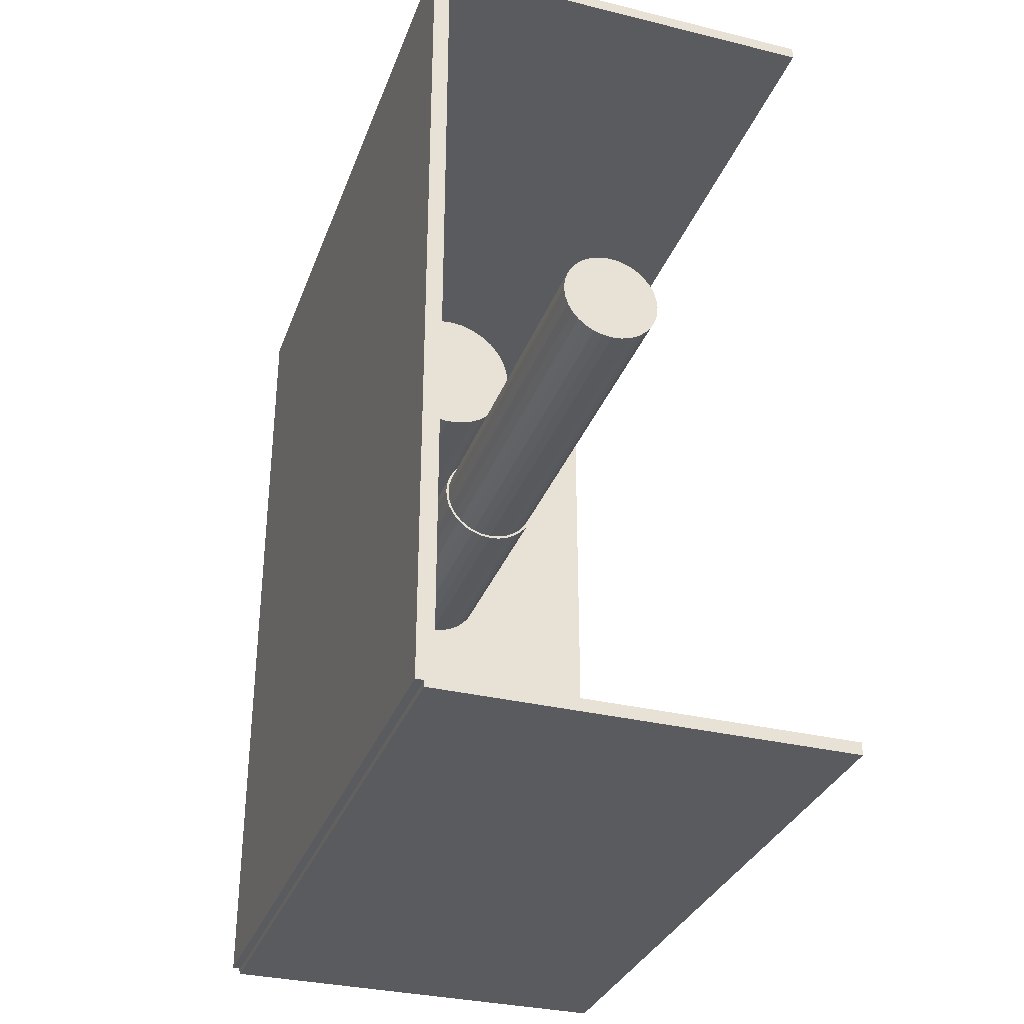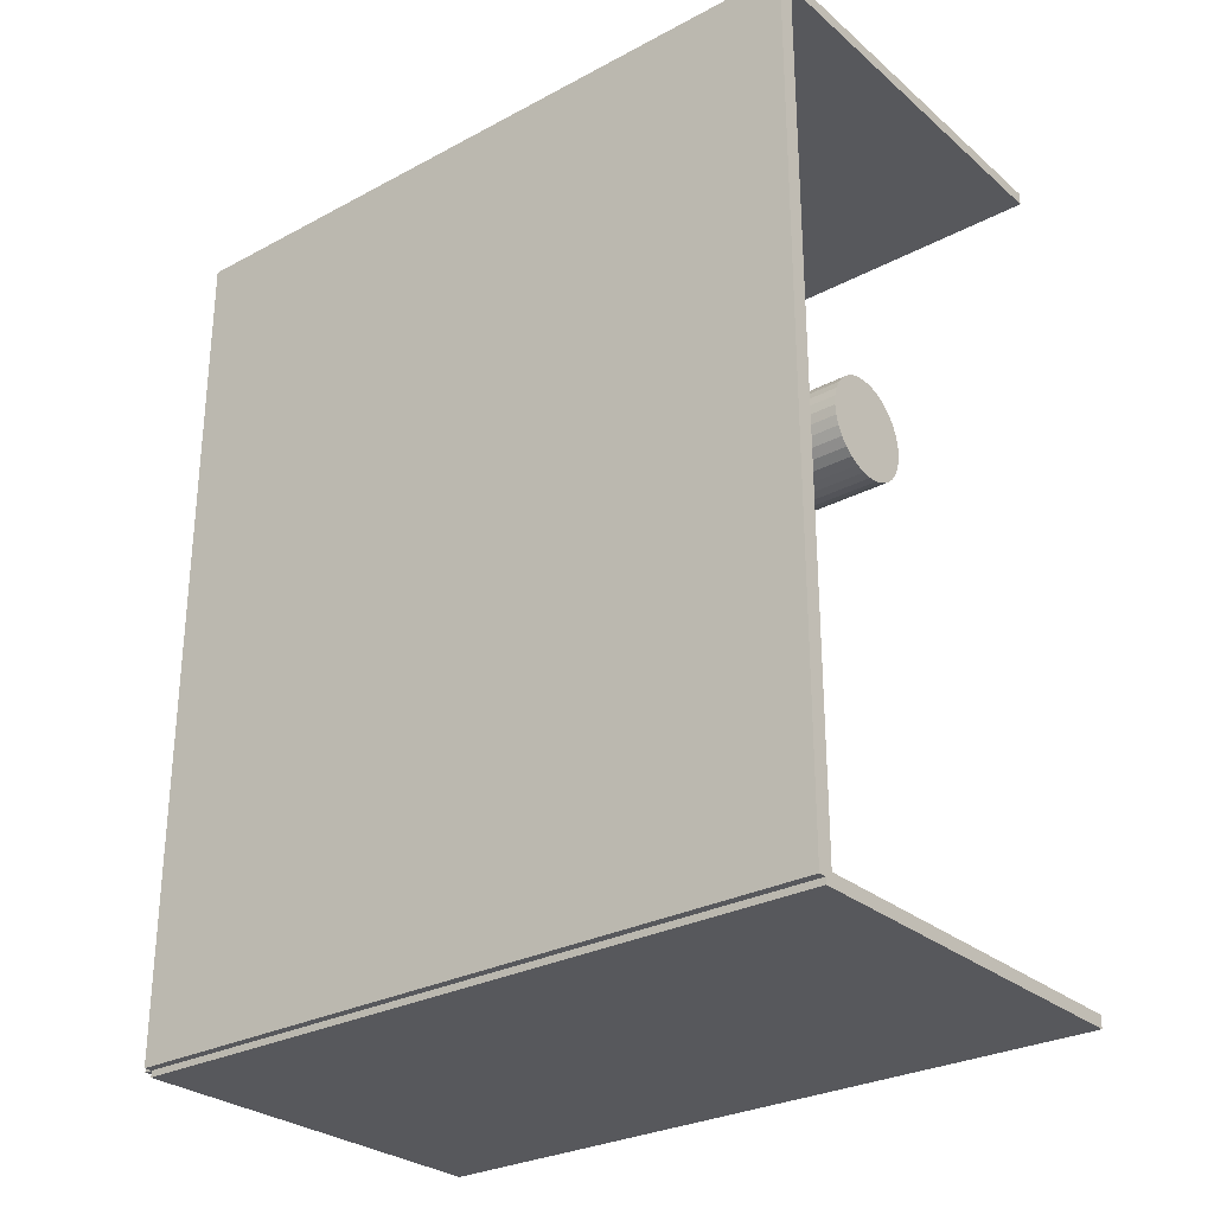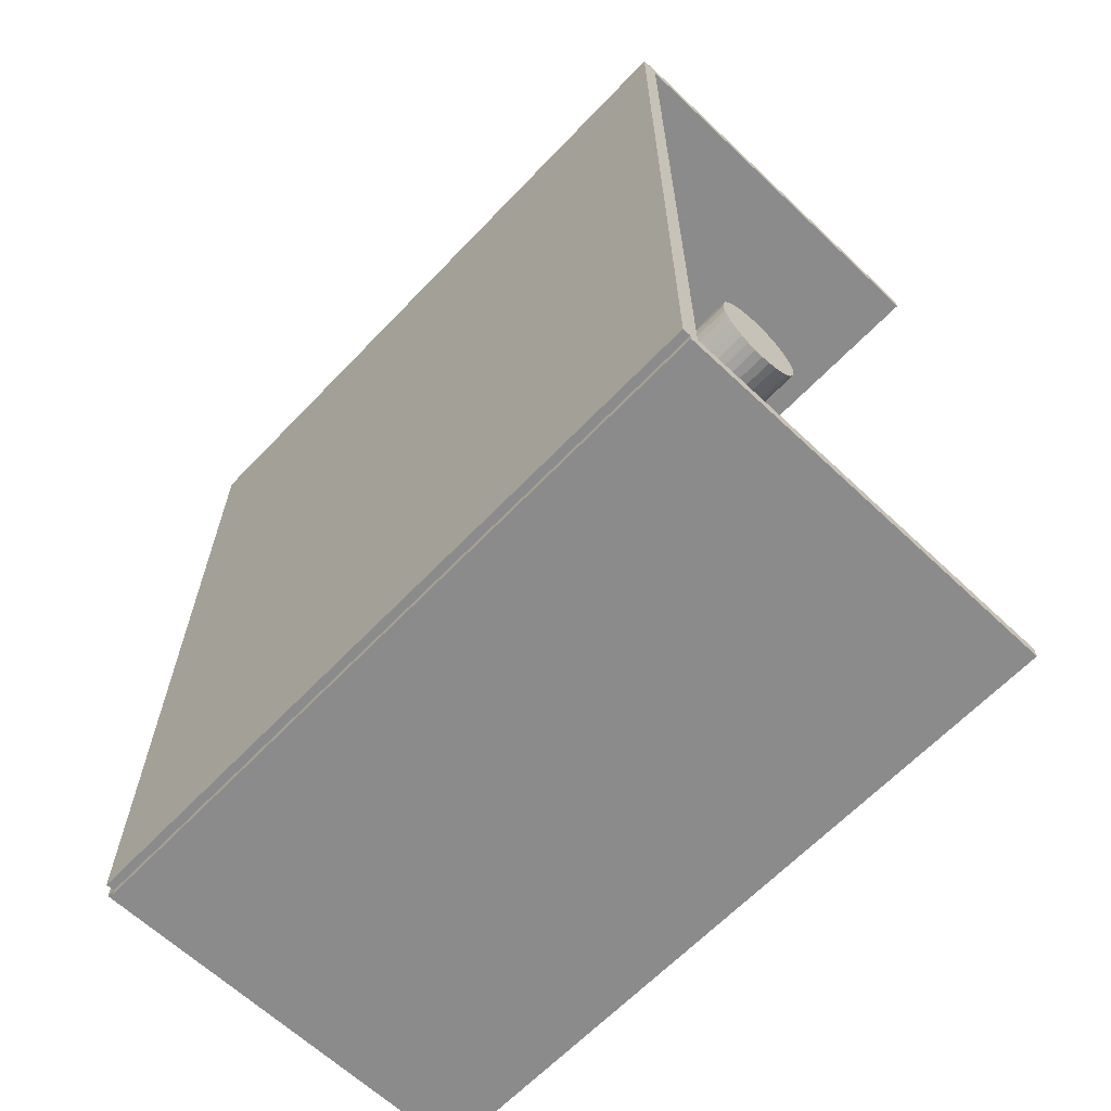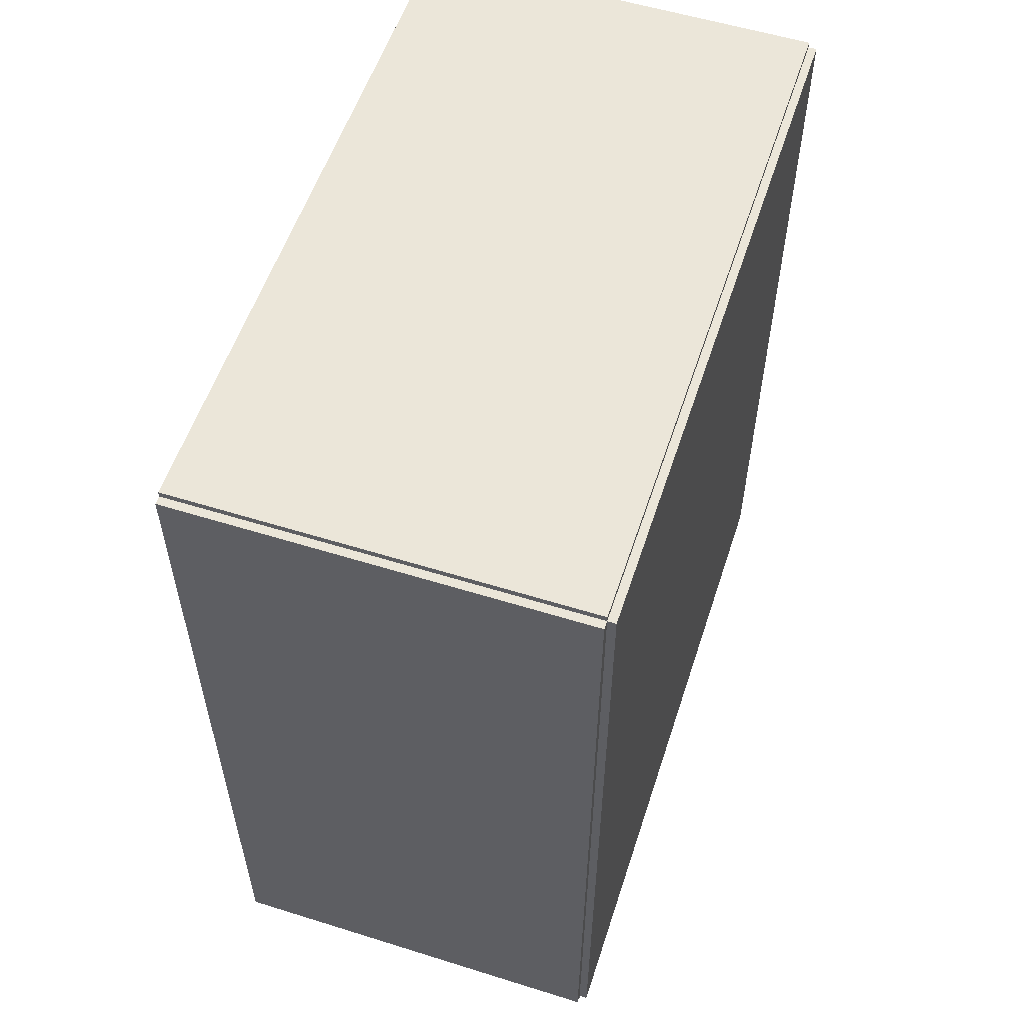
<metadata>
{"format":"obj","ext":"obj","renderer":"f3d","projection":"perspective","resolution":1024,"background":"white","views":[{"elev":-32.7,"azim":-18.6,"up":"+Y"},{"elev":-28.5,"azim":-51.3,"up":"+Y"},{"elev":-64.0,"azim":-43.6,"up":"+Y"},{"elev":56.1,"azim":-161.9,"up":"+Y"}]}
</metadata>
<code>
v -0.07998 -0.1685 -0.003254
v -0.07998 -0.1685 0.003254
v -0.07998 0.1685 -0.003254
v -0.07998 0.1685 0.003254
v 0.07998 -0.1685 -0.003254
v 0.07998 -0.1685 0.003254
v 0.07998 0.1685 -0.003254
v 0.07998 0.1685 0.003254
v -0.07673 -0.1685 0
v -0.08324 -0.1685 0
v -0.07673 0.1685 0
v -0.08324 0.1685 0
v -0.07673 -0.1685 0.2812
v -0.08324 -0.1685 0.2812
v -0.07673 0.1685 0.2812
v -0.08324 0.1685 0.2812
v -0.07998 0.166 0.2812
v -0.07998 0.1709 0.2812
v -0.07998 0.166 0
v -0.07998 0.1709 0
v 0.07998 0.166 0.2812
v 0.07998 0.1709 0.2812
v 0.07998 0.166 0
v 0.07998 0.1709 0
v -0.07998 -0.166 0
v -0.07998 -0.1709 0
v -0.07998 -0.166 0.2812
v -0.07998 -0.1709 0.2812
v 0.07998 -0.166 0
v 0.07998 -0.1709 0
v 0.07998 -0.166 0.2812
v 0.07998 -0.1709 0.2812
v -0.01656 0.1088 0.006508
v 0.01314 0.1088 0.006508
v 0.01314 0.1088 0.08826
v -0.01656 0.1088 0.08826
v 0.01257 0.1146 0.006508
v 0.01257 0.1146 0.08826
v 0.01088 0.1201 0.006508
v 0.01088 0.1201 0.08826
v 0.008134 0.1253 0.006508
v 0.008134 0.1253 0.08826
v 0.00444 0.1298 0.006508
v 0.00444 0.1298 0.08826
v -6.055e-05 0.1335 0.006508
v -6.055e-05 0.1335 0.08826
v -0.005195 0.1362 0.006508
v -0.005195 0.1362 0.08826
v -0.01077 0.1379 0.006508
v -0.01077 0.1379 0.08826
v -0.01656 0.1385 0.006508
v -0.01656 0.1385 0.08826
v -0.02235 0.1379 0.006508
v -0.02235 0.1379 0.08826
v -0.02793 0.1362 0.006508
v -0.02793 0.1362 0.08826
v -0.03306 0.1335 0.006508
v -0.03306 0.1335 0.08826
v -0.03756 0.1298 0.006508
v -0.03756 0.1298 0.08826
v -0.04125 0.1253 0.006508
v -0.04125 0.1253 0.08826
v -0.044 0.1201 0.006508
v -0.044 0.1201 0.08826
v -0.04569 0.1146 0.006508
v -0.04569 0.1146 0.08826
v -0.04626 0.1088 0.006508
v -0.04626 0.1088 0.08826
v -0.04569 0.103 0.006508
v -0.04569 0.103 0.08826
v -0.044 0.09741 0.006508
v -0.044 0.09741 0.08826
v -0.04125 0.09228 0.006508
v -0.04125 0.09228 0.08826
v -0.03756 0.08778 0.006508
v -0.03756 0.08778 0.08826
v -0.03306 0.08409 0.006508
v -0.03306 0.08409 0.08826
v -0.02793 0.08134 0.006508
v -0.02793 0.08134 0.08826
v -0.02235 0.07965 0.006508
v -0.02235 0.07965 0.08826
v -0.01656 0.07908 0.006508
v -0.01656 0.07908 0.08826
v -0.01077 0.07965 0.006508
v -0.01077 0.07965 0.08826
v -0.005195 0.08134 0.006508
v -0.005195 0.08134 0.08826
v -6.055e-05 0.08409 0.006508
v -6.055e-05 0.08409 0.08826
v 0.00444 0.08778 0.006508
v 0.00444 0.08778 0.08826
v 0.008134 0.09228 0.006508
v 0.008134 0.09228 0.08826
v 0.01088 0.09741 0.006508
v 0.01088 0.09741 0.08826
v 0.01257 0.103 0.006508
v 0.01257 0.103 0.08826
v 0.0021 0.03402 0.006508
v 0.02336 0.03402 0.006508
v 0.02336 0.03402 0.0962
v 0.0021 0.03402 0.0962
v 0.02295 0.03817 0.006508
v 0.02295 0.03817 0.0962
v 0.02174 0.04215 0.006508
v 0.02174 0.04215 0.0962
v 0.01978 0.04583 0.006508
v 0.01978 0.04583 0.0962
v 0.01713 0.04905 0.006508
v 0.01713 0.04905 0.0962
v 0.01391 0.05169 0.006508
v 0.01391 0.05169 0.0962
v 0.01024 0.05366 0.006508
v 0.01024 0.05366 0.0962
v 0.006248 0.05487 0.006508
v 0.006248 0.05487 0.0962
v 0.0021 0.05528 0.006508
v 0.0021 0.05528 0.0962
v -0.002047 0.05487 0.006508
v -0.002047 0.05487 0.0962
v -0.006034 0.05366 0.006508
v -0.006034 0.05366 0.0962
v -0.00971 0.05169 0.006508
v -0.00971 0.05169 0.0962
v -0.01293 0.04905 0.006508
v -0.01293 0.04905 0.0962
v -0.01557 0.04583 0.006508
v -0.01557 0.04583 0.0962
v -0.01754 0.04215 0.006508
v -0.01754 0.04215 0.0962
v -0.01875 0.03817 0.006508
v -0.01875 0.03817 0.0962
v -0.01916 0.03402 0.006508
v -0.01916 0.03402 0.0962
v -0.01875 0.02987 0.006508
v -0.01875 0.02987 0.0962
v -0.01754 0.02588 0.006508
v -0.01754 0.02588 0.0962
v -0.01557 0.02221 0.006508
v -0.01557 0.02221 0.0962
v -0.01293 0.01899 0.006508
v -0.01293 0.01899 0.0962
v -0.00971 0.01634 0.006508
v -0.00971 0.01634 0.0962
v -0.006034 0.01438 0.006508
v -0.006034 0.01438 0.0962
v -0.002047 0.01317 0.006508
v -0.002047 0.01317 0.0962
v 0.0021 0.01276 0.006508
v 0.0021 0.01276 0.0962
v 0.006248 0.01317 0.006508
v 0.006248 0.01317 0.0962
v 0.01024 0.01438 0.006508
v 0.01024 0.01438 0.0962
v 0.01391 0.01634 0.006508
v 0.01391 0.01634 0.0962
v 0.01713 0.01899 0.006508
v 0.01713 0.01899 0.0962
v 0.01978 0.02221 0.006508
v 0.01978 0.02221 0.0962
v 0.02174 0.02588 0.006508
v 0.02174 0.02588 0.0962
v 0.02295 0.02987 0.006508
v 0.02295 0.02987 0.0962
v 0.0021 0.03402 0.0962
v 0.02227 0.03402 0.0962
v 0.02227 0.03402 0.1747
v 0.0021 0.03402 0.1747
v 0.02188 0.03795 0.0962
v 0.02188 0.03795 0.1747
v 0.02073 0.04174 0.0962
v 0.02073 0.04174 0.1747
v 0.01887 0.04522 0.0962
v 0.01887 0.04522 0.1747
v 0.01636 0.04828 0.0962
v 0.01636 0.04828 0.1747
v 0.0133 0.05079 0.0962
v 0.0133 0.05079 0.1747
v 0.009818 0.05265 0.0962
v 0.009818 0.05265 0.1747
v 0.006035 0.0538 0.0962
v 0.006035 0.0538 0.1747
v 0.0021 0.05419 0.0962
v 0.0021 0.05419 0.1747
v -0.001834 0.0538 0.0962
v -0.001834 0.0538 0.1747
v -0.005617 0.05265 0.0962
v -0.005617 0.05265 0.1747
v -0.009103 0.05079 0.0962
v -0.009103 0.05079 0.1747
v -0.01216 0.04828 0.0962
v -0.01216 0.04828 0.1747
v -0.01467 0.04522 0.0962
v -0.01467 0.04522 0.1747
v -0.01653 0.04174 0.0962
v -0.01653 0.04174 0.1747
v -0.01768 0.03795 0.0962
v -0.01768 0.03795 0.1747
v -0.01807 0.03402 0.0962
v -0.01807 0.03402 0.1747
v -0.01768 0.03008 0.0962
v -0.01768 0.03008 0.1747
v -0.01653 0.0263 0.0962
v -0.01653 0.0263 0.1747
v -0.01467 0.02282 0.0962
v -0.01467 0.02282 0.1747
v -0.01216 0.01976 0.0962
v -0.01216 0.01976 0.1747
v -0.009103 0.01725 0.0962
v -0.009103 0.01725 0.1747
v -0.005617 0.01539 0.0962
v -0.005617 0.01539 0.1747
v -0.001834 0.01424 0.0962
v -0.001834 0.01424 0.1747
v 0.0021 0.01385 0.0962
v 0.0021 0.01385 0.1747
v 0.006035 0.01424 0.0962
v 0.006035 0.01424 0.1747
v 0.009818 0.01539 0.0962
v 0.009818 0.01539 0.1747
v 0.0133 0.01725 0.0962
v 0.0133 0.01725 0.1747
v 0.01636 0.01976 0.0962
v 0.01636 0.01976 0.1747
v 0.01887 0.02282 0.0962
v 0.01887 0.02282 0.1747
v 0.02073 0.0263 0.0962
v 0.02073 0.0263 0.1747
v 0.02188 0.03008 0.0962
v 0.02188 0.03008 0.1747
v 0.0021 0.03402 0.1747
v 0.02227 0.03402 0.1747
v 0.02227 0.03402 0.2532
v 0.0021 0.03402 0.2532
v 0.02188 0.03795 0.1747
v 0.02188 0.03795 0.2532
v 0.02073 0.04174 0.1747
v 0.02073 0.04174 0.2532
v 0.01887 0.04522 0.1747
v 0.01887 0.04522 0.2532
v 0.01636 0.04828 0.1747
v 0.01636 0.04828 0.2532
v 0.0133 0.05079 0.1747
v 0.0133 0.05079 0.2532
v 0.009818 0.05265 0.1747
v 0.009818 0.05265 0.2532
v 0.006035 0.0538 0.1747
v 0.006035 0.0538 0.2532
v 0.0021 0.05419 0.1747
v 0.0021 0.05419 0.2532
v -0.001834 0.0538 0.1747
v -0.001834 0.0538 0.2532
v -0.005617 0.05265 0.1747
v -0.005617 0.05265 0.2532
v -0.009103 0.05079 0.1747
v -0.009103 0.05079 0.2532
v -0.01216 0.04828 0.1747
v -0.01216 0.04828 0.2532
v -0.01467 0.04522 0.1747
v -0.01467 0.04522 0.2532
v -0.01653 0.04174 0.1747
v -0.01653 0.04174 0.2532
v -0.01768 0.03795 0.1747
v -0.01768 0.03795 0.2532
v -0.01807 0.03402 0.1747
v -0.01807 0.03402 0.2532
v -0.01768 0.03008 0.1747
v -0.01768 0.03008 0.2532
v -0.01653 0.0263 0.1747
v -0.01653 0.0263 0.2532
v -0.01467 0.02282 0.1747
v -0.01467 0.02282 0.2532
v -0.01216 0.01976 0.1747
v -0.01216 0.01976 0.2532
v -0.009103 0.01725 0.1747
v -0.009103 0.01725 0.2532
v -0.005617 0.01539 0.1747
v -0.005617 0.01539 0.2532
v -0.001834 0.01424 0.1747
v -0.001834 0.01424 0.2532
v 0.0021 0.01385 0.1747
v 0.0021 0.01385 0.2532
v 0.006035 0.01424 0.1747
v 0.006035 0.01424 0.2532
v 0.009818 0.01539 0.1747
v 0.009818 0.01539 0.2532
v 0.0133 0.01725 0.1747
v 0.0133 0.01725 0.2532
v 0.01636 0.01976 0.1747
v 0.01636 0.01976 0.2532
v 0.01887 0.02282 0.1747
v 0.01887 0.02282 0.2532
v 0.02073 0.0263 0.1747
v 0.02073 0.0263 0.2532
v 0.02188 0.03008 0.1747
v 0.02188 0.03008 0.2532
f 2 4 1
f 5 2 1
f 1 4 3
f 3 5 1
f 2 8 4
f 6 2 5
f 6 8 2
f 4 8 3
f 7 5 3
f 3 8 7
f 7 6 5
f 8 6 7
f 10 12 9
f 13 10 9
f 9 12 11
f 11 13 9
f 10 16 12
f 14 10 13
f 14 16 10
f 12 16 11
f 15 13 11
f 11 16 15
f 15 14 13
f 16 14 15
f 18 20 17
f 21 18 17
f 17 20 19
f 19 21 17
f 18 24 20
f 22 18 21
f 22 24 18
f 20 24 19
f 23 21 19
f 19 24 23
f 23 22 21
f 24 22 23
f 26 28 25
f 29 26 25
f 25 28 27
f 27 29 25
f 26 32 28
f 30 26 29
f 30 32 26
f 28 32 27
f 31 29 27
f 27 32 31
f 31 30 29
f 32 30 31
f 34 33 37
f 34 37 35
f 35 37 38
f 35 38 36
f 37 33 39
f 37 39 38
f 38 39 40
f 38 40 36
f 39 33 41
f 39 41 40
f 40 41 42
f 40 42 36
f 41 33 43
f 41 43 42
f 42 43 44
f 42 44 36
f 43 33 45
f 43 45 44
f 44 45 46
f 44 46 36
f 45 33 47
f 45 47 46
f 46 47 48
f 46 48 36
f 47 33 49
f 47 49 48
f 48 49 50
f 48 50 36
f 49 33 51
f 49 51 50
f 50 51 52
f 50 52 36
f 51 33 53
f 51 53 52
f 52 53 54
f 52 54 36
f 53 33 55
f 53 55 54
f 54 55 56
f 54 56 36
f 55 33 57
f 55 57 56
f 56 57 58
f 56 58 36
f 57 33 59
f 57 59 58
f 58 59 60
f 58 60 36
f 59 33 61
f 59 61 60
f 60 61 62
f 60 62 36
f 61 33 63
f 61 63 62
f 62 63 64
f 62 64 36
f 63 33 65
f 63 65 64
f 64 65 66
f 64 66 36
f 65 33 67
f 65 67 66
f 66 67 68
f 66 68 36
f 67 33 69
f 67 69 68
f 68 69 70
f 68 70 36
f 69 33 71
f 69 71 70
f 70 71 72
f 70 72 36
f 71 33 73
f 71 73 72
f 72 73 74
f 72 74 36
f 73 33 75
f 73 75 74
f 74 75 76
f 74 76 36
f 75 33 77
f 75 77 76
f 76 77 78
f 76 78 36
f 77 33 79
f 77 79 78
f 78 79 80
f 78 80 36
f 79 33 81
f 79 81 80
f 80 81 82
f 80 82 36
f 81 33 83
f 81 83 82
f 82 83 84
f 82 84 36
f 83 33 85
f 83 85 84
f 84 85 86
f 84 86 36
f 85 33 87
f 85 87 86
f 86 87 88
f 86 88 36
f 87 33 89
f 87 89 88
f 88 89 90
f 88 90 36
f 89 33 91
f 89 91 90
f 90 91 92
f 90 92 36
f 91 33 93
f 91 93 92
f 92 93 94
f 92 94 36
f 93 33 95
f 93 95 94
f 94 95 96
f 94 96 36
f 95 33 97
f 95 97 96
f 96 97 98
f 96 98 36
f 97 33 34
f 97 34 98
f 98 34 35
f 98 35 36
f 100 99 103
f 100 103 101
f 101 103 104
f 101 104 102
f 103 99 105
f 103 105 104
f 104 105 106
f 104 106 102
f 105 99 107
f 105 107 106
f 106 107 108
f 106 108 102
f 107 99 109
f 107 109 108
f 108 109 110
f 108 110 102
f 109 99 111
f 109 111 110
f 110 111 112
f 110 112 102
f 111 99 113
f 111 113 112
f 112 113 114
f 112 114 102
f 113 99 115
f 113 115 114
f 114 115 116
f 114 116 102
f 115 99 117
f 115 117 116
f 116 117 118
f 116 118 102
f 117 99 119
f 117 119 118
f 118 119 120
f 118 120 102
f 119 99 121
f 119 121 120
f 120 121 122
f 120 122 102
f 121 99 123
f 121 123 122
f 122 123 124
f 122 124 102
f 123 99 125
f 123 125 124
f 124 125 126
f 124 126 102
f 125 99 127
f 125 127 126
f 126 127 128
f 126 128 102
f 127 99 129
f 127 129 128
f 128 129 130
f 128 130 102
f 129 99 131
f 129 131 130
f 130 131 132
f 130 132 102
f 131 99 133
f 131 133 132
f 132 133 134
f 132 134 102
f 133 99 135
f 133 135 134
f 134 135 136
f 134 136 102
f 135 99 137
f 135 137 136
f 136 137 138
f 136 138 102
f 137 99 139
f 137 139 138
f 138 139 140
f 138 140 102
f 139 99 141
f 139 141 140
f 140 141 142
f 140 142 102
f 141 99 143
f 141 143 142
f 142 143 144
f 142 144 102
f 143 99 145
f 143 145 144
f 144 145 146
f 144 146 102
f 145 99 147
f 145 147 146
f 146 147 148
f 146 148 102
f 147 99 149
f 147 149 148
f 148 149 150
f 148 150 102
f 149 99 151
f 149 151 150
f 150 151 152
f 150 152 102
f 151 99 153
f 151 153 152
f 152 153 154
f 152 154 102
f 153 99 155
f 153 155 154
f 154 155 156
f 154 156 102
f 155 99 157
f 155 157 156
f 156 157 158
f 156 158 102
f 157 99 159
f 157 159 158
f 158 159 160
f 158 160 102
f 159 99 161
f 159 161 160
f 160 161 162
f 160 162 102
f 161 99 163
f 161 163 162
f 162 163 164
f 162 164 102
f 163 99 100
f 163 100 164
f 164 100 101
f 164 101 102
f 166 165 169
f 166 169 167
f 167 169 170
f 167 170 168
f 169 165 171
f 169 171 170
f 170 171 172
f 170 172 168
f 171 165 173
f 171 173 172
f 172 173 174
f 172 174 168
f 173 165 175
f 173 175 174
f 174 175 176
f 174 176 168
f 175 165 177
f 175 177 176
f 176 177 178
f 176 178 168
f 177 165 179
f 177 179 178
f 178 179 180
f 178 180 168
f 179 165 181
f 179 181 180
f 180 181 182
f 180 182 168
f 181 165 183
f 181 183 182
f 182 183 184
f 182 184 168
f 183 165 185
f 183 185 184
f 184 185 186
f 184 186 168
f 185 165 187
f 185 187 186
f 186 187 188
f 186 188 168
f 187 165 189
f 187 189 188
f 188 189 190
f 188 190 168
f 189 165 191
f 189 191 190
f 190 191 192
f 190 192 168
f 191 165 193
f 191 193 192
f 192 193 194
f 192 194 168
f 193 165 195
f 193 195 194
f 194 195 196
f 194 196 168
f 195 165 197
f 195 197 196
f 196 197 198
f 196 198 168
f 197 165 199
f 197 199 198
f 198 199 200
f 198 200 168
f 199 165 201
f 199 201 200
f 200 201 202
f 200 202 168
f 201 165 203
f 201 203 202
f 202 203 204
f 202 204 168
f 203 165 205
f 203 205 204
f 204 205 206
f 204 206 168
f 205 165 207
f 205 207 206
f 206 207 208
f 206 208 168
f 207 165 209
f 207 209 208
f 208 209 210
f 208 210 168
f 209 165 211
f 209 211 210
f 210 211 212
f 210 212 168
f 211 165 213
f 211 213 212
f 212 213 214
f 212 214 168
f 213 165 215
f 213 215 214
f 214 215 216
f 214 216 168
f 215 165 217
f 215 217 216
f 216 217 218
f 216 218 168
f 217 165 219
f 217 219 218
f 218 219 220
f 218 220 168
f 219 165 221
f 219 221 220
f 220 221 222
f 220 222 168
f 221 165 223
f 221 223 222
f 222 223 224
f 222 224 168
f 223 165 225
f 223 225 224
f 224 225 226
f 224 226 168
f 225 165 227
f 225 227 226
f 226 227 228
f 226 228 168
f 227 165 229
f 227 229 228
f 228 229 230
f 228 230 168
f 229 165 166
f 229 166 230
f 230 166 167
f 230 167 168
f 232 231 235
f 232 235 233
f 233 235 236
f 233 236 234
f 235 231 237
f 235 237 236
f 236 237 238
f 236 238 234
f 237 231 239
f 237 239 238
f 238 239 240
f 238 240 234
f 239 231 241
f 239 241 240
f 240 241 242
f 240 242 234
f 241 231 243
f 241 243 242
f 242 243 244
f 242 244 234
f 243 231 245
f 243 245 244
f 244 245 246
f 244 246 234
f 245 231 247
f 245 247 246
f 246 247 248
f 246 248 234
f 247 231 249
f 247 249 248
f 248 249 250
f 248 250 234
f 249 231 251
f 249 251 250
f 250 251 252
f 250 252 234
f 251 231 253
f 251 253 252
f 252 253 254
f 252 254 234
f 253 231 255
f 253 255 254
f 254 255 256
f 254 256 234
f 255 231 257
f 255 257 256
f 256 257 258
f 256 258 234
f 257 231 259
f 257 259 258
f 258 259 260
f 258 260 234
f 259 231 261
f 259 261 260
f 260 261 262
f 260 262 234
f 261 231 263
f 261 263 262
f 262 263 264
f 262 264 234
f 263 231 265
f 263 265 264
f 264 265 266
f 264 266 234
f 265 231 267
f 265 267 266
f 266 267 268
f 266 268 234
f 267 231 269
f 267 269 268
f 268 269 270
f 268 270 234
f 269 231 271
f 269 271 270
f 270 271 272
f 270 272 234
f 271 231 273
f 271 273 272
f 272 273 274
f 272 274 234
f 273 231 275
f 273 275 274
f 274 275 276
f 274 276 234
f 275 231 277
f 275 277 276
f 276 277 278
f 276 278 234
f 277 231 279
f 277 279 278
f 278 279 280
f 278 280 234
f 279 231 281
f 279 281 280
f 280 281 282
f 280 282 234
f 281 231 283
f 281 283 282
f 282 283 284
f 282 284 234
f 283 231 285
f 283 285 284
f 284 285 286
f 284 286 234
f 285 231 287
f 285 287 286
f 286 287 288
f 286 288 234
f 287 231 289
f 287 289 288
f 288 289 290
f 288 290 234
f 289 231 291
f 289 291 290
f 290 291 292
f 290 292 234
f 291 231 293
f 291 293 292
f 292 293 294
f 292 294 234
f 293 231 295
f 293 295 294
f 294 295 296
f 294 296 234
f 295 231 232
f 295 232 296
f 296 232 233
f 296 233 234

</code>
